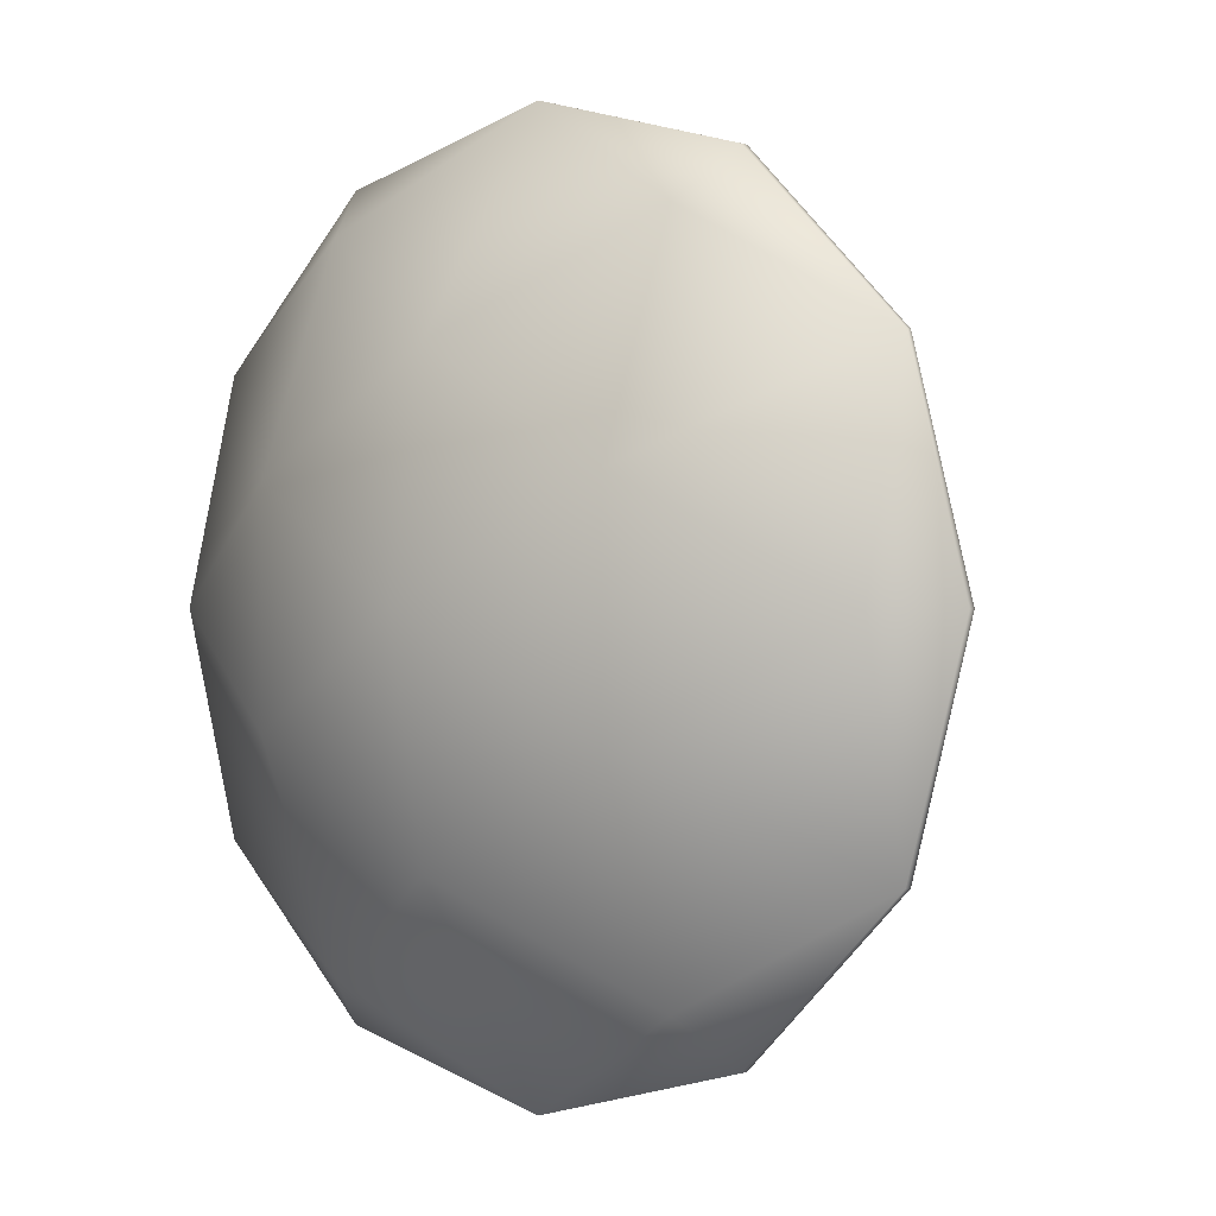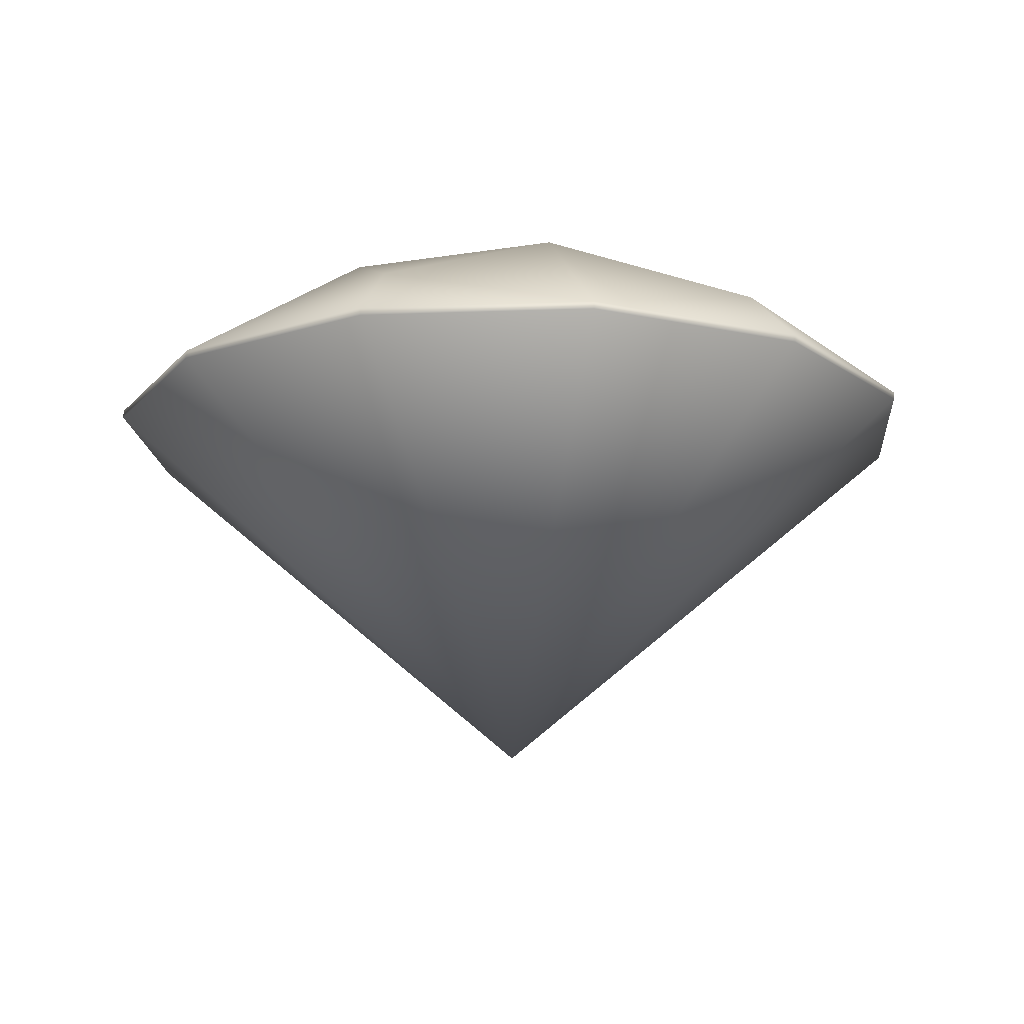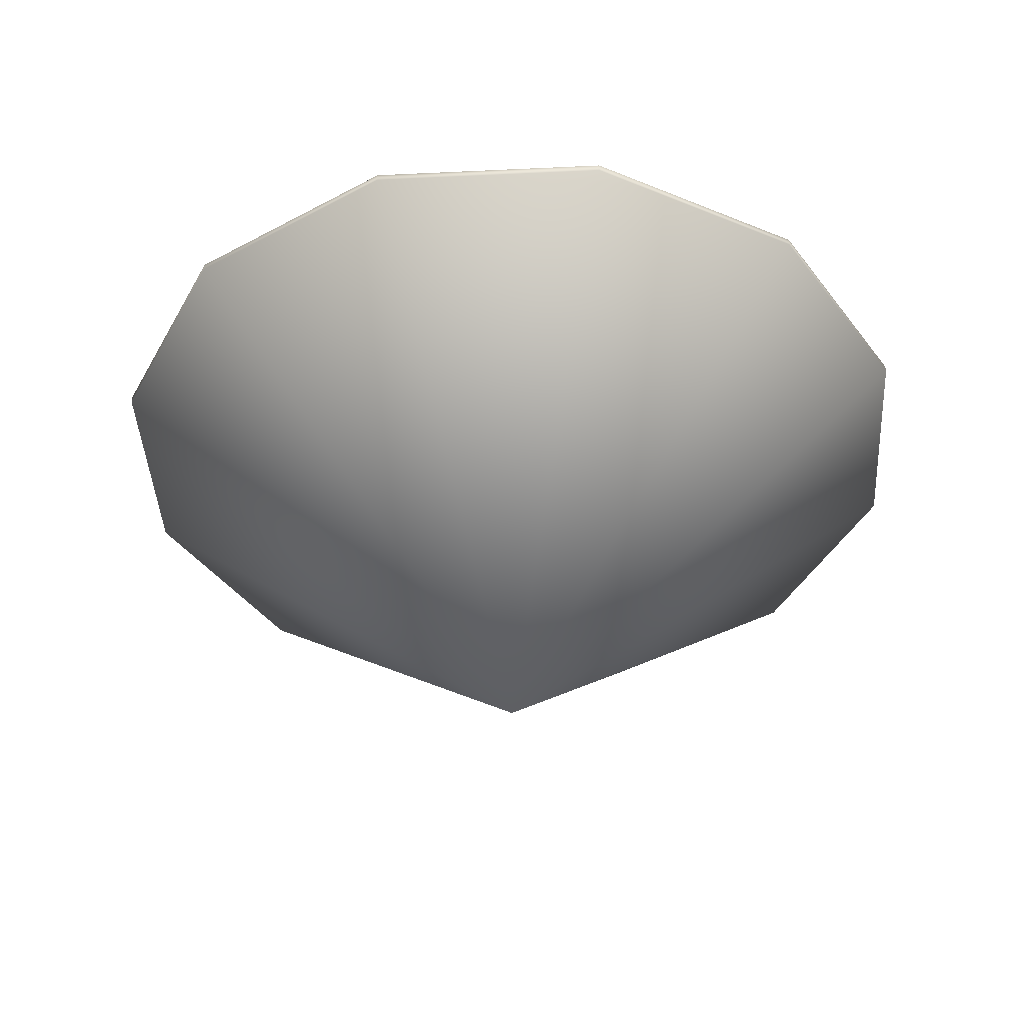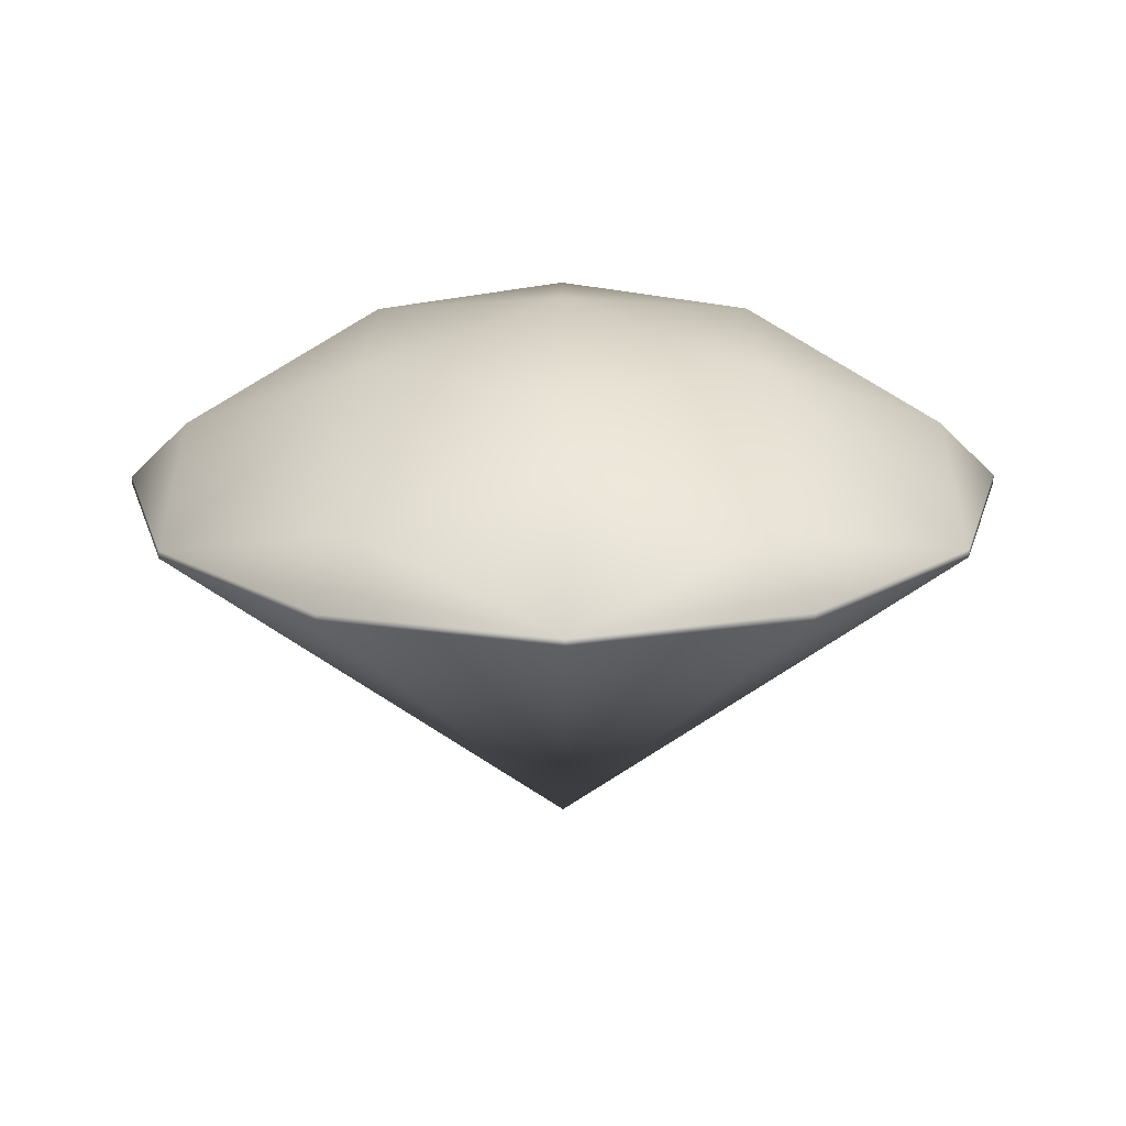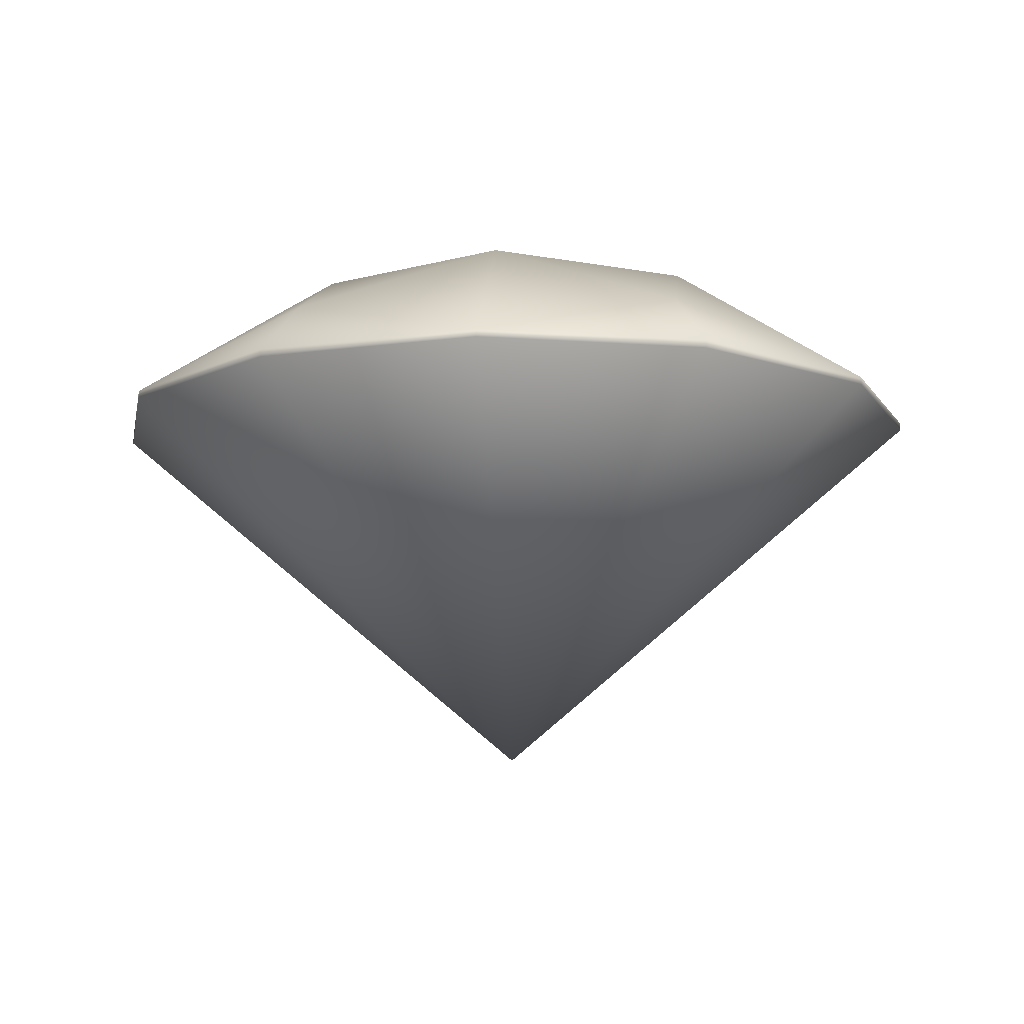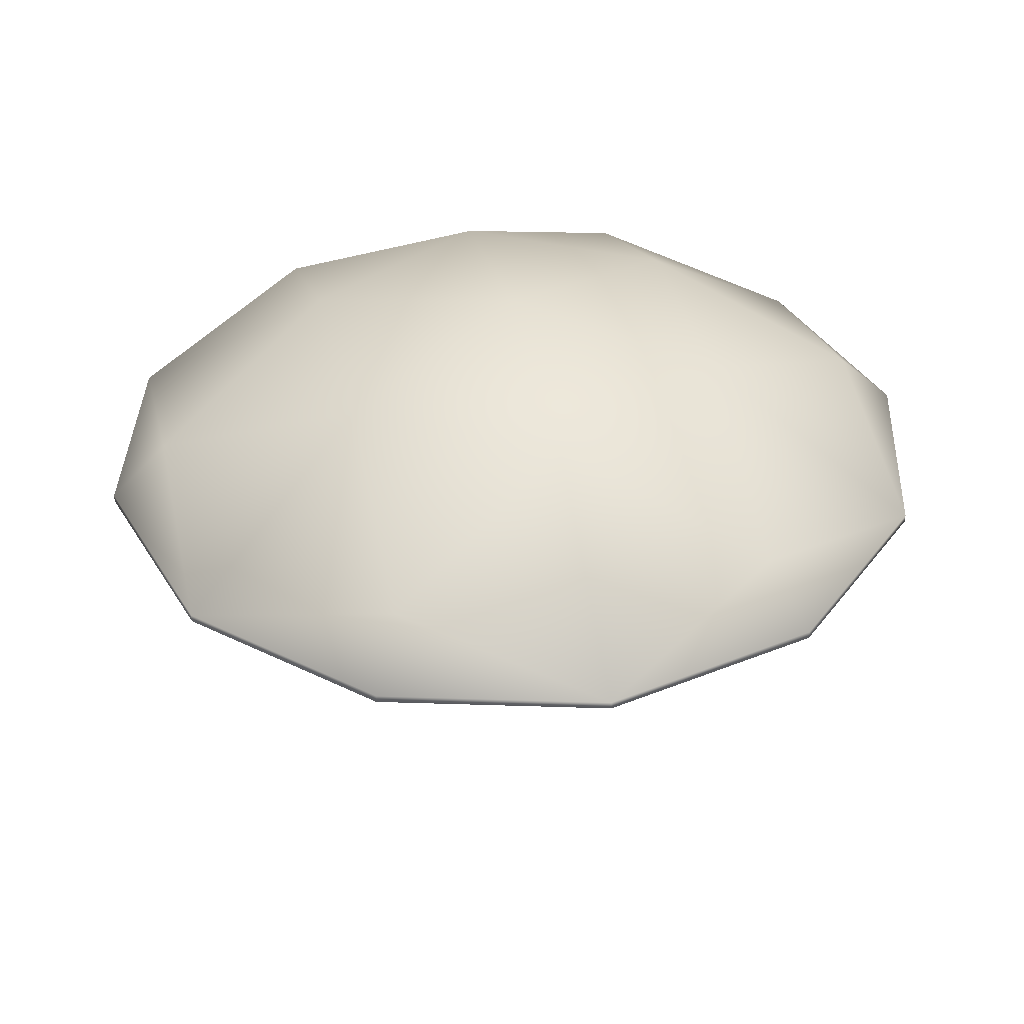
<metadata>
{"format":"obj","ext":"obj","renderer":"f3d","projection":"perspective","resolution":1024,"background":"white","views":[{"elev":0.1,"azim":-140.5,"up":"+Z"},{"elev":-15.0,"azim":-70.4,"up":"+Y"},{"elev":-41.1,"azim":-161.7,"up":"+Y"},{"elev":20.5,"azim":-0.3,"up":"+Y"},{"elev":-10.8,"azim":124.5,"up":"+Y"},{"elev":37.2,"azim":-12.6,"up":"+Y"}]}
</metadata>
<code>
g dutchros_0
v 0.1744 0.2928 -0.302
v 0 0 0
v 0 0.2928 -0.3488
v 0.302 0.2928 -0.1744
v 0.1744 0.2928 0.302
v 0.302 0.2928 0.1744
v -0.1744 0.2928 -0.302
v 0.3488 0.2928 -1e-06
v 0 0.2988 -0.3488
v 0.1744 0.2988 -0.302
v 0.302 0.2988 -0.1744
v 0.3488 0.2988 -1e-06
v 0.302 0.2988 0.1744
v 1e-06 0.2928 0.3487
v 0.1744 0.2988 0.302
v -0.1744 0.2928 0.302
v -0.302 0.2928 0.1744
v -0.3488 0.2928 0
v -0.302 0.2928 -0.1744
v -0.1744 0.2988 -0.302
v 0.1512 0.3436 -0.2619
v 0.3024 0.3436 -1e-06
v -0.1512 0.3436 -0.2619
v 1e-06 0.2988 0.3487
v -0.1744 0.2988 0.302
v -0.302 0.2988 0.1744
v -0.3488 0.2988 0
v -0.302 0.2988 -0.1744
v 1e-06 0.4147 -0.1754
v 0.1519 0.4147 -0.08771
v 0.1512 0.3436 0.2619
v 0.1519 0.4147 0.08771
v -0.1512 0.3436 0.2619
v -0.3024 0.3436 -1e-06
v -0.1519 0.4147 -0.08771
v 1e-06 0.4147 0.1754
v -0.1519 0.4147 0.08771
v 1e-06 0.447 -3e-06
f 1 2 3
f 4 2 1
f 5 2 6
f 3 2 7
f 6 2 8
f 8 2 4
f 1 3 9 10
f 4 1 10 11
f 8 4 11 12
f 6 8 12 13
f 14 2 5
f 5 6 13 15
f 16 2 14
f 17 2 16
f 18 2 17
f 19 2 18
f 3 7 20 9
f 7 2 19
f 21 10 9
f 11 10 21
f 22 12 11
f 9 20 23
f 13 12 22
f 14 5 15 24
f 16 14 24 25
f 17 16 25 26
f 18 17 26 27
f 19 18 27 28
f 7 19 28 20
f 21 9 29
f 30 11 21
f 22 11 30
f 31 15 13
f 29 9 23
f 32 13 22
f 24 15 31
f 33 25 24
f 26 25 33
f 34 27 26
f 28 27 34
f 23 20 28
f 23 28 35
f 30 21 29
f 31 13 32
f 32 22 30
f 36 24 31
f 37 26 33
f 33 24 36
f 35 28 34
f 34 26 37
f 29 23 35
f 30 29 38
f 38 29 35
f 36 31 32
f 32 30 38
f 37 33 36
f 36 32 38
f 37 36 38
f 35 34 37
f 37 38 35

</code>
